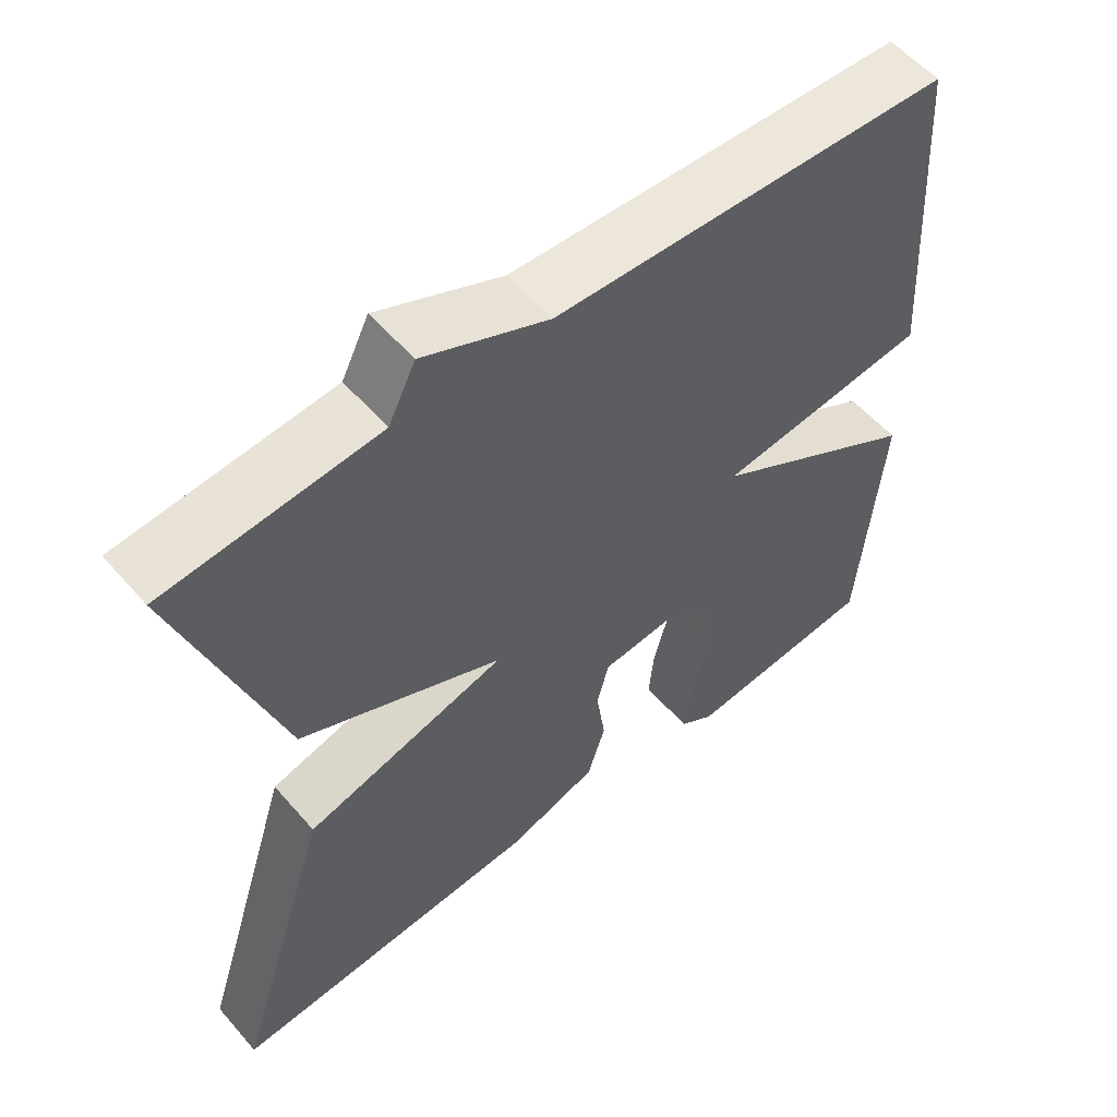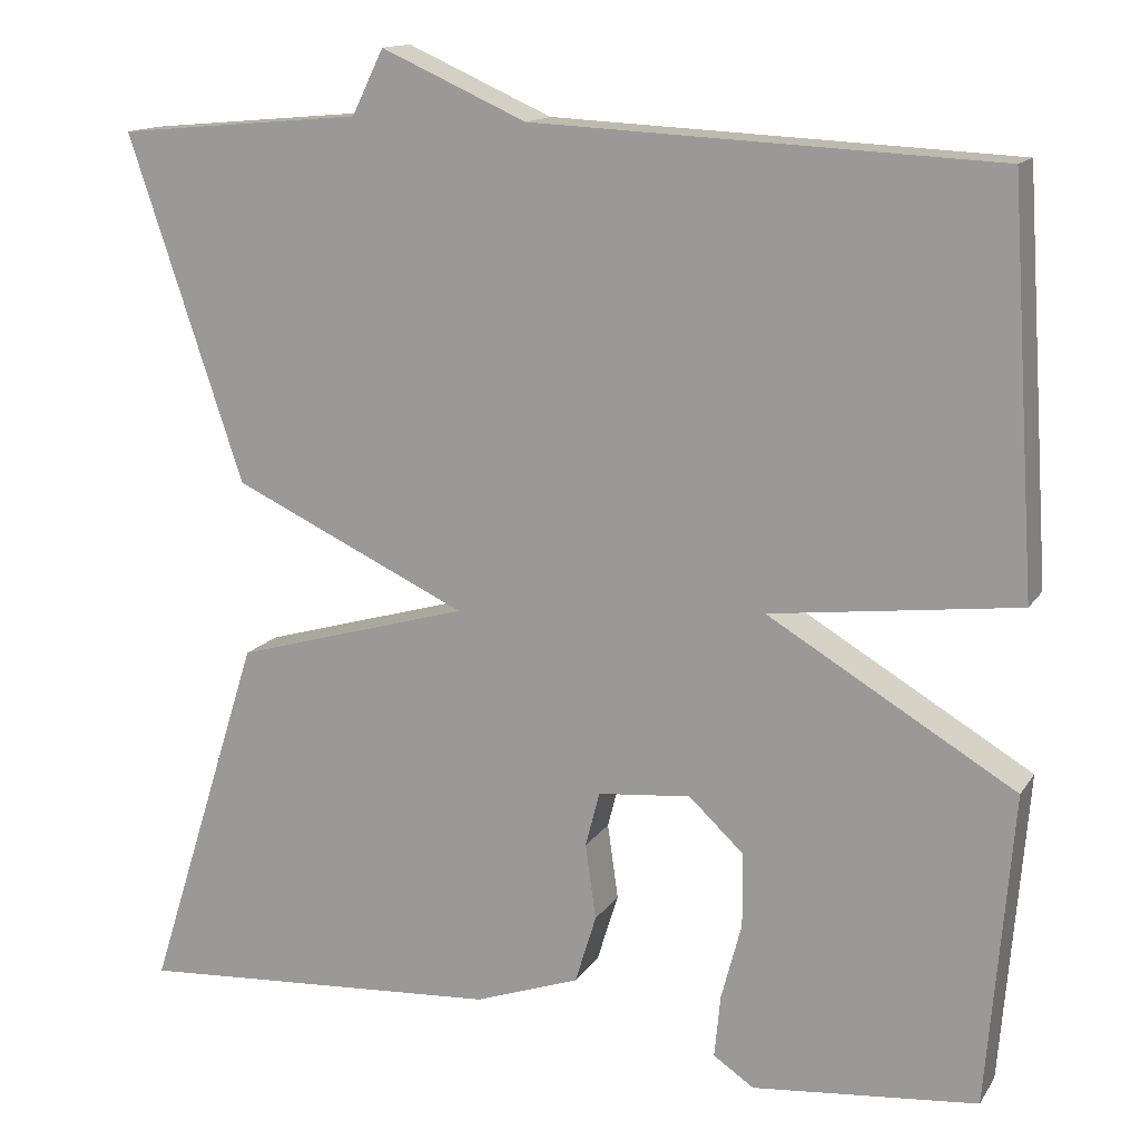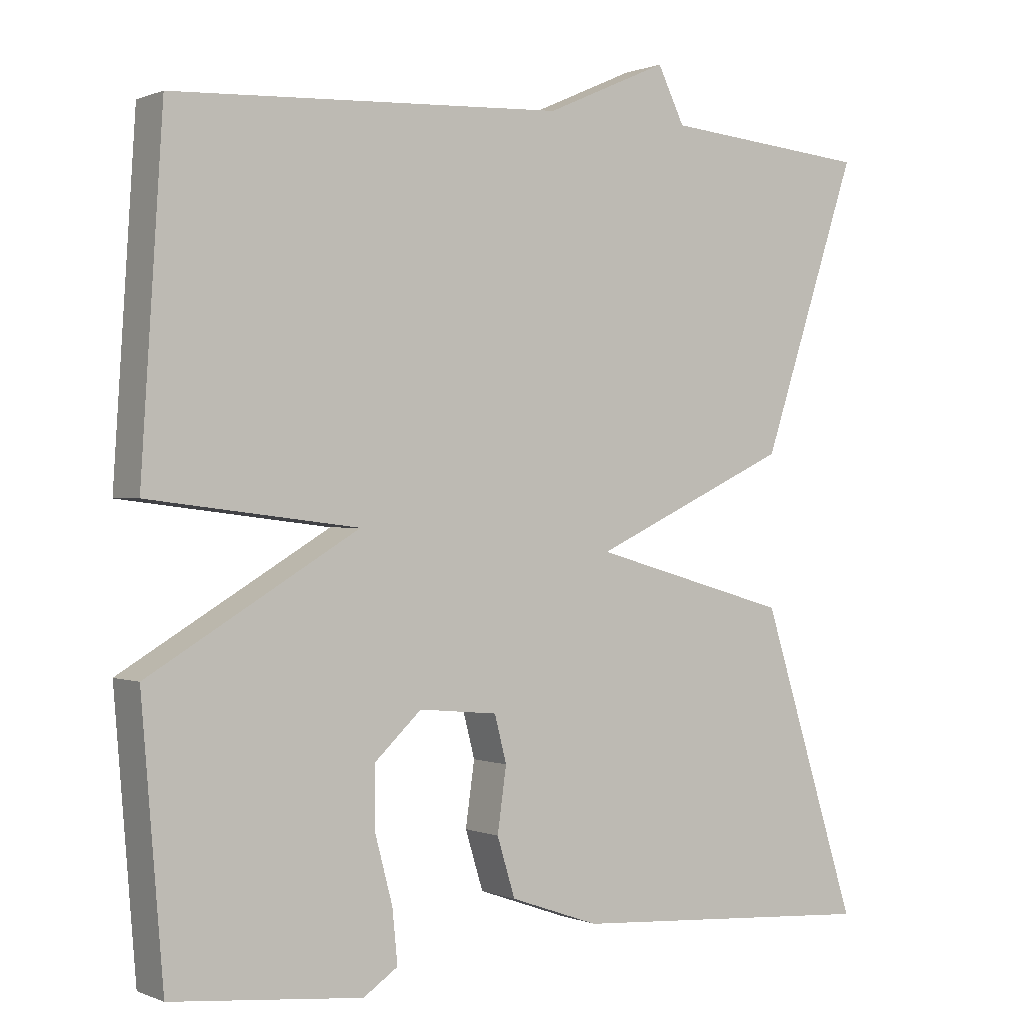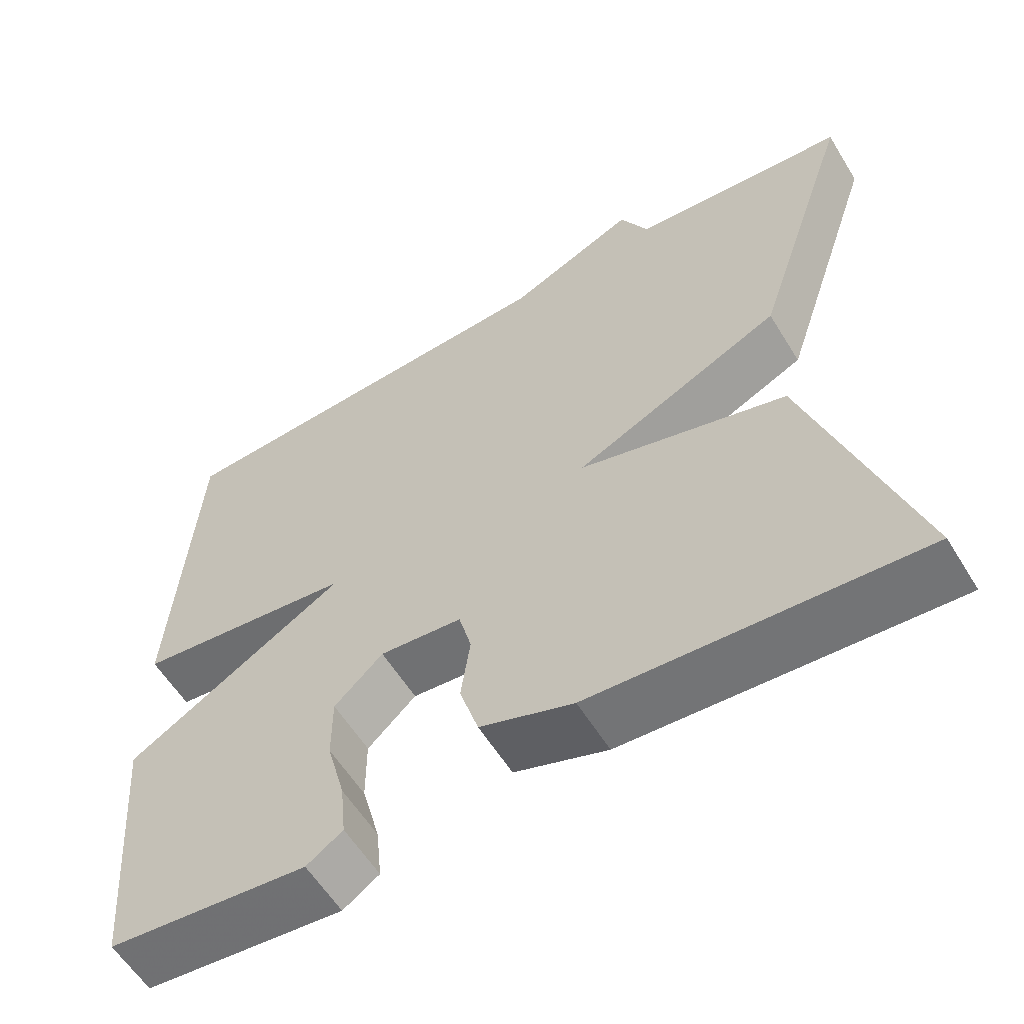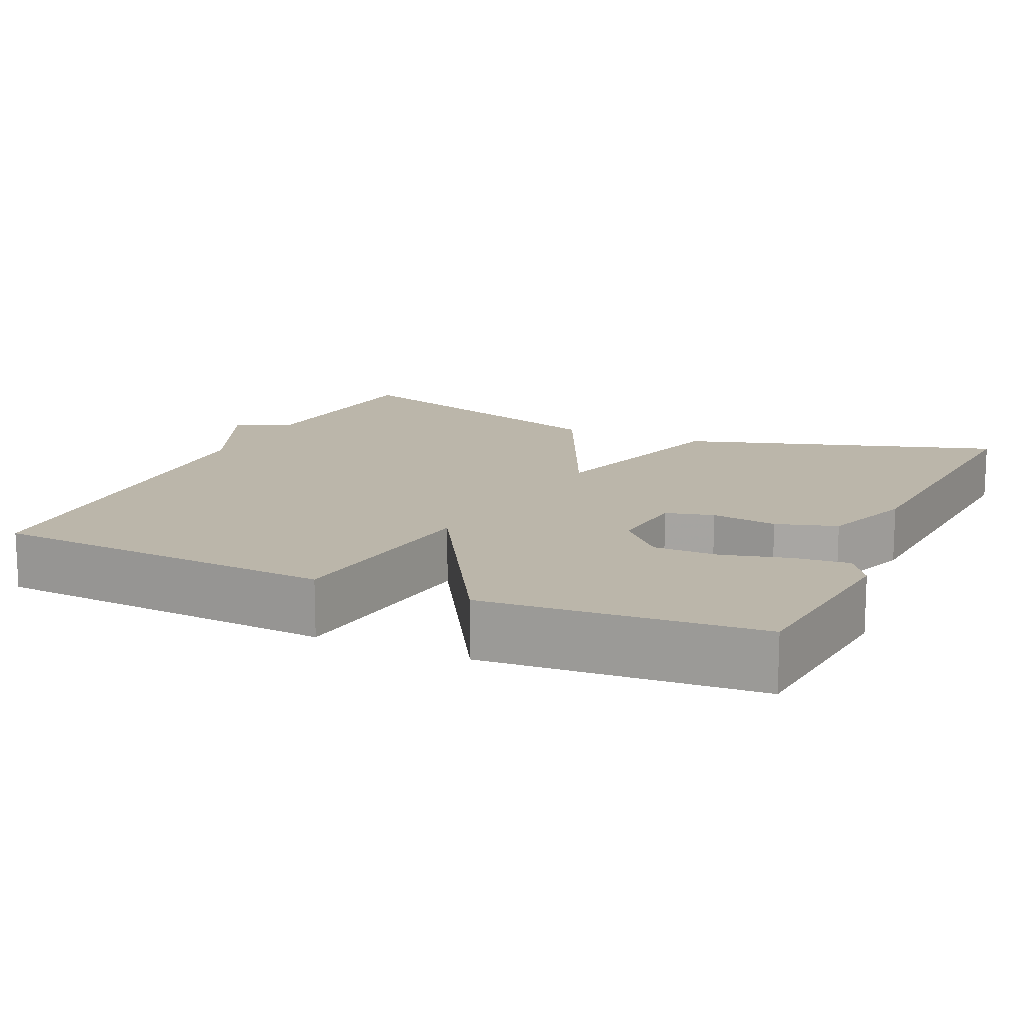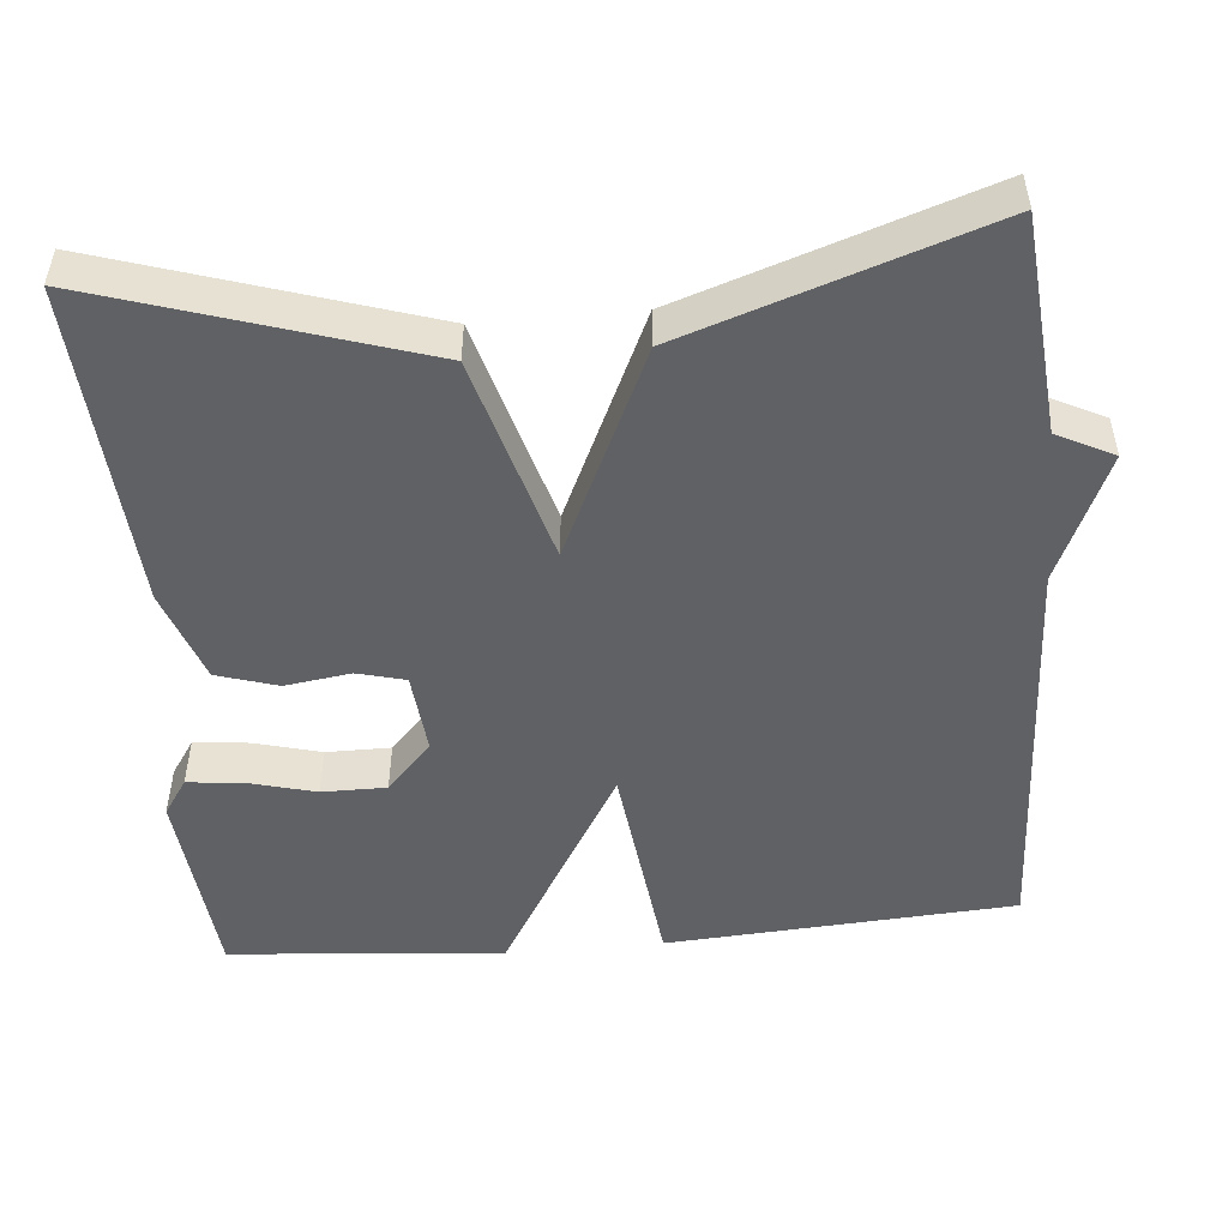
<metadata>
{"format":"obj","ext":"obj","renderer":"f3d","projection":"perspective","resolution":1024,"background":"white","views":[{"elev":56.3,"azim":-40.3,"up":"+Z"},{"elev":14.2,"azim":21.5,"up":"+Z"},{"elev":0.3,"azim":145.8,"up":"+Z"},{"elev":-58.6,"azim":-148.6,"up":"+Z"},{"elev":14.1,"azim":114.6,"up":"+Y"},{"elev":-50.2,"azim":-84.9,"up":"+Y"}]}
</metadata>
<code>
v -0.5 0.07 -0.5
v -0.37 0.07 -0.089
v -0.104 0.07 -0.013
v -0.37 0.07 0.111
v -0.5 0.07 0.5
v -0.222 0.07 0.525
v -0.186 0.07 0.598
v -0.022 0.07 0.525
v 0.5 0.07 0.5
v 0.529 0.07 0.053
v 0.25 0.07 0.019
v 0.529 0.07 -0.147
v 0.5 0.07 -0.5
v 0.246 0.07 -0.525
v 0.2 0.07 -0.494
v 0.207 0.07 -0.423
v 0.23 0.07 -0.336
v 0.23 0.07 -0.253
v 0.168 0.07 -0.195
v 0.063 0.07 -0.205
v 0.047 0.07 -0.267
v 0.059 0.07 -0.352
v 0.035 0.07 -0.43
v -0.084 0.07 -0.472
v -0.5 0 -0.5
v -0.37 0 -0.089
v -0.104 0 -0.013
v -0.37 0 0.111
v -0.5 0 0.5
v -0.222 0 0.525
v -0.186 0 0.598
v -0.022 0 0.525
v 0.5 0 0.5
v 0.529 0 0.053
v 0.25 0 0.019
v 0.529 0 -0.147
v 0.5 0 -0.5
v 0.246 0 -0.525
v 0.2 0 -0.494
v 0.207 0 -0.423
v 0.23 0 -0.336
v 0.23 0 -0.253
v 0.168 0 -0.195
v 0.063 0 -0.205
v 0.047 0 -0.267
v 0.059 0 -0.352
v 0.035 0 -0.43
v -0.084 0 -0.472
f 1 2 3
f 24 1 3
f 23 24 3
f 22 23 3
f 21 22 3
f 20 21 3
f 19 20 3
f 15 16 17
f 14 15 17
f 13 14 17
f 12 13 17
f 11 12 17 18
f 8 9 10 11
f 11 18 19
f 8 11 19
f 7 8 19
f 6 7 19
f 3 4 5 6
f 3 6 19
f 27 26 25
f 27 25 48
f 27 48 47
f 27 47 46
f 27 46 45
f 27 45 44
f 27 44 43
f 41 40 39
f 41 39 38
f 41 38 37
f 41 37 36
f 42 41 36 35
f 35 34 33 32
f 43 42 35
f 43 35 32
f 43 32 31
f 43 31 30
f 30 29 28 27
f 43 30 27
f 1 25 26 2
f 2 26 27 3
f 3 27 28 4
f 4 28 29 5
f 5 29 30 6
f 6 30 31 7
f 7 31 32 8
f 8 32 33 9
f 9 33 34 10
f 10 34 35 11
f 11 35 36 12
f 12 36 37 13
f 13 37 38 14
f 14 38 39 15
f 15 39 40 16
f 16 40 41 17
f 17 41 42 18
f 18 42 43 19
f 19 43 44 20
f 20 44 45 21
f 21 45 46 22
f 22 46 47 23
f 23 47 48 24
f 24 48 25 1

</code>
